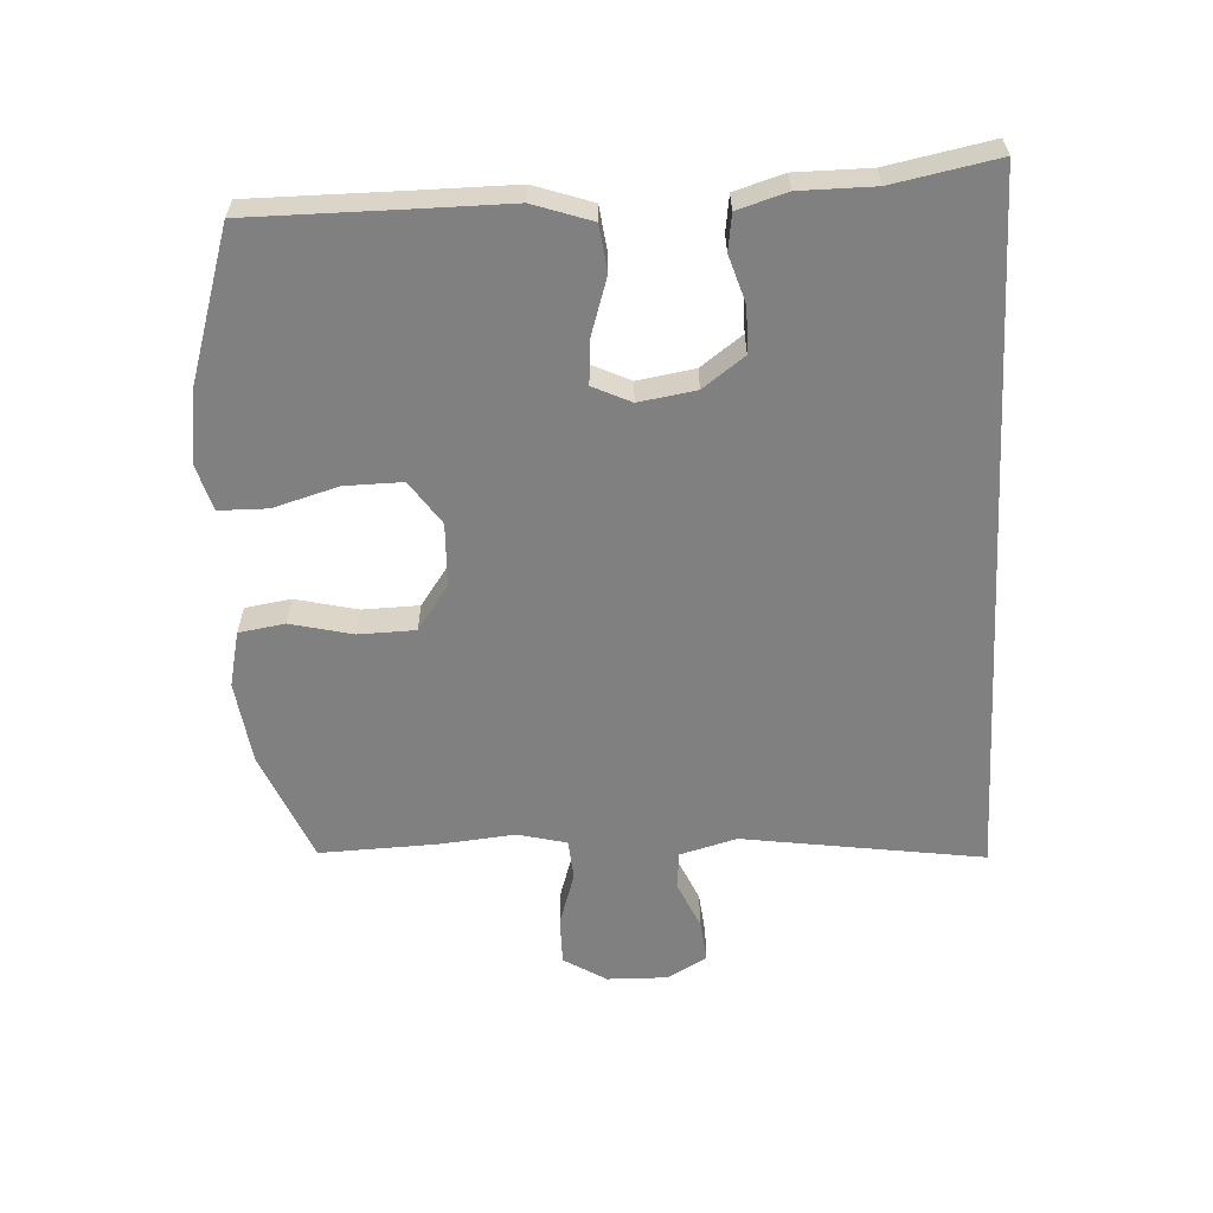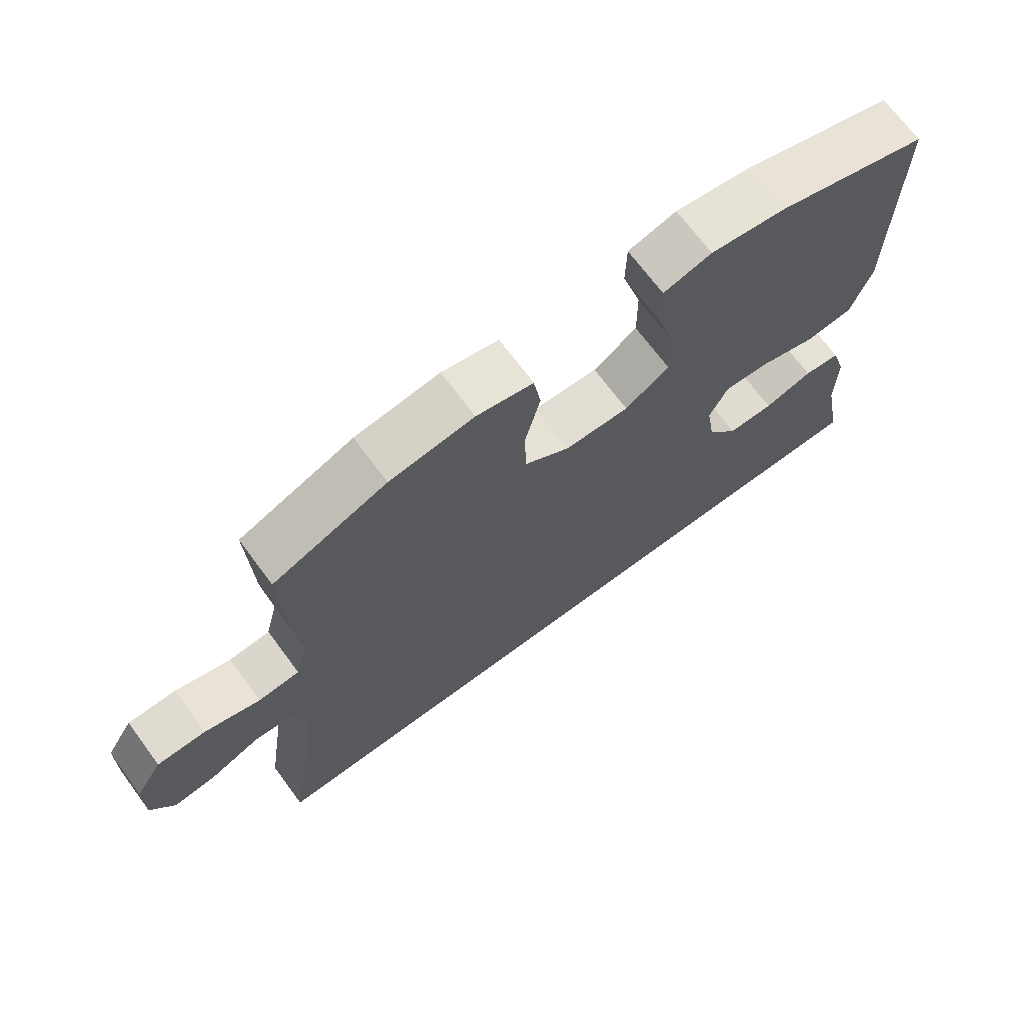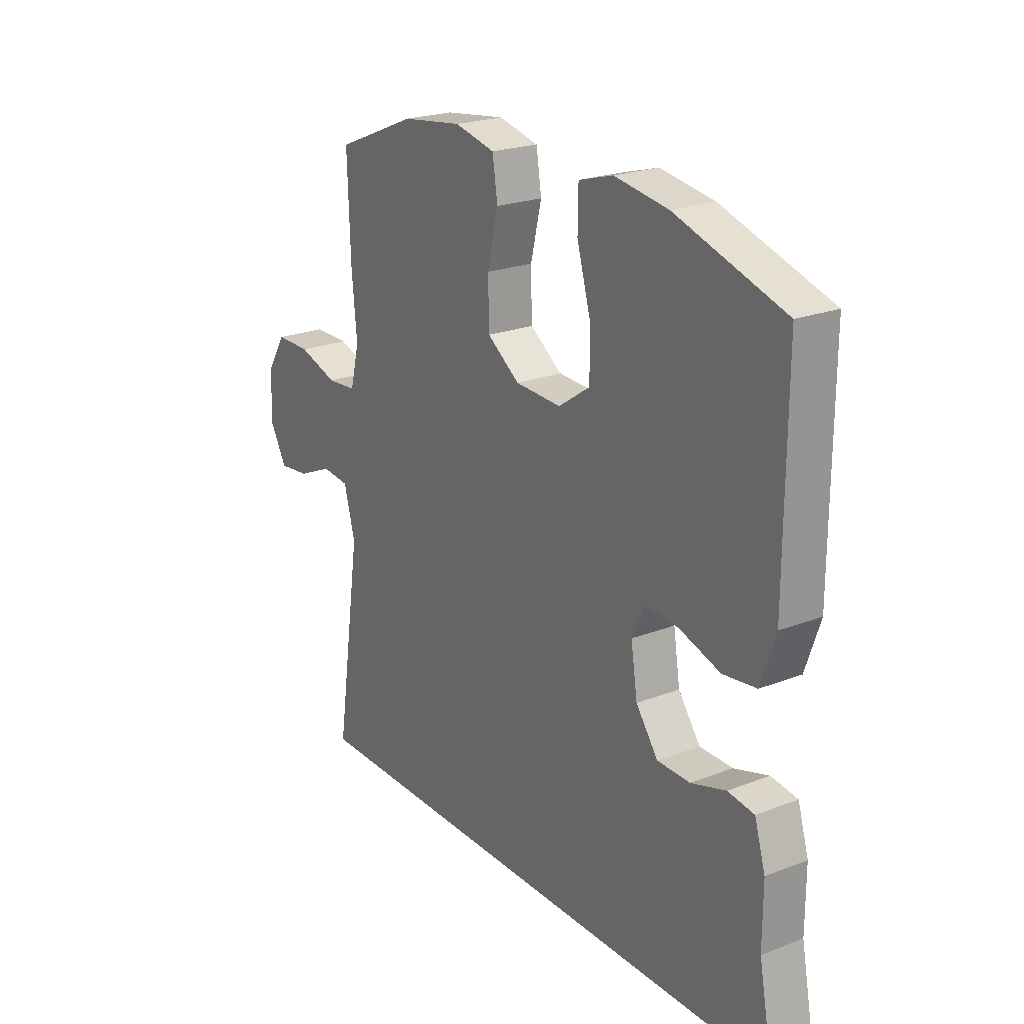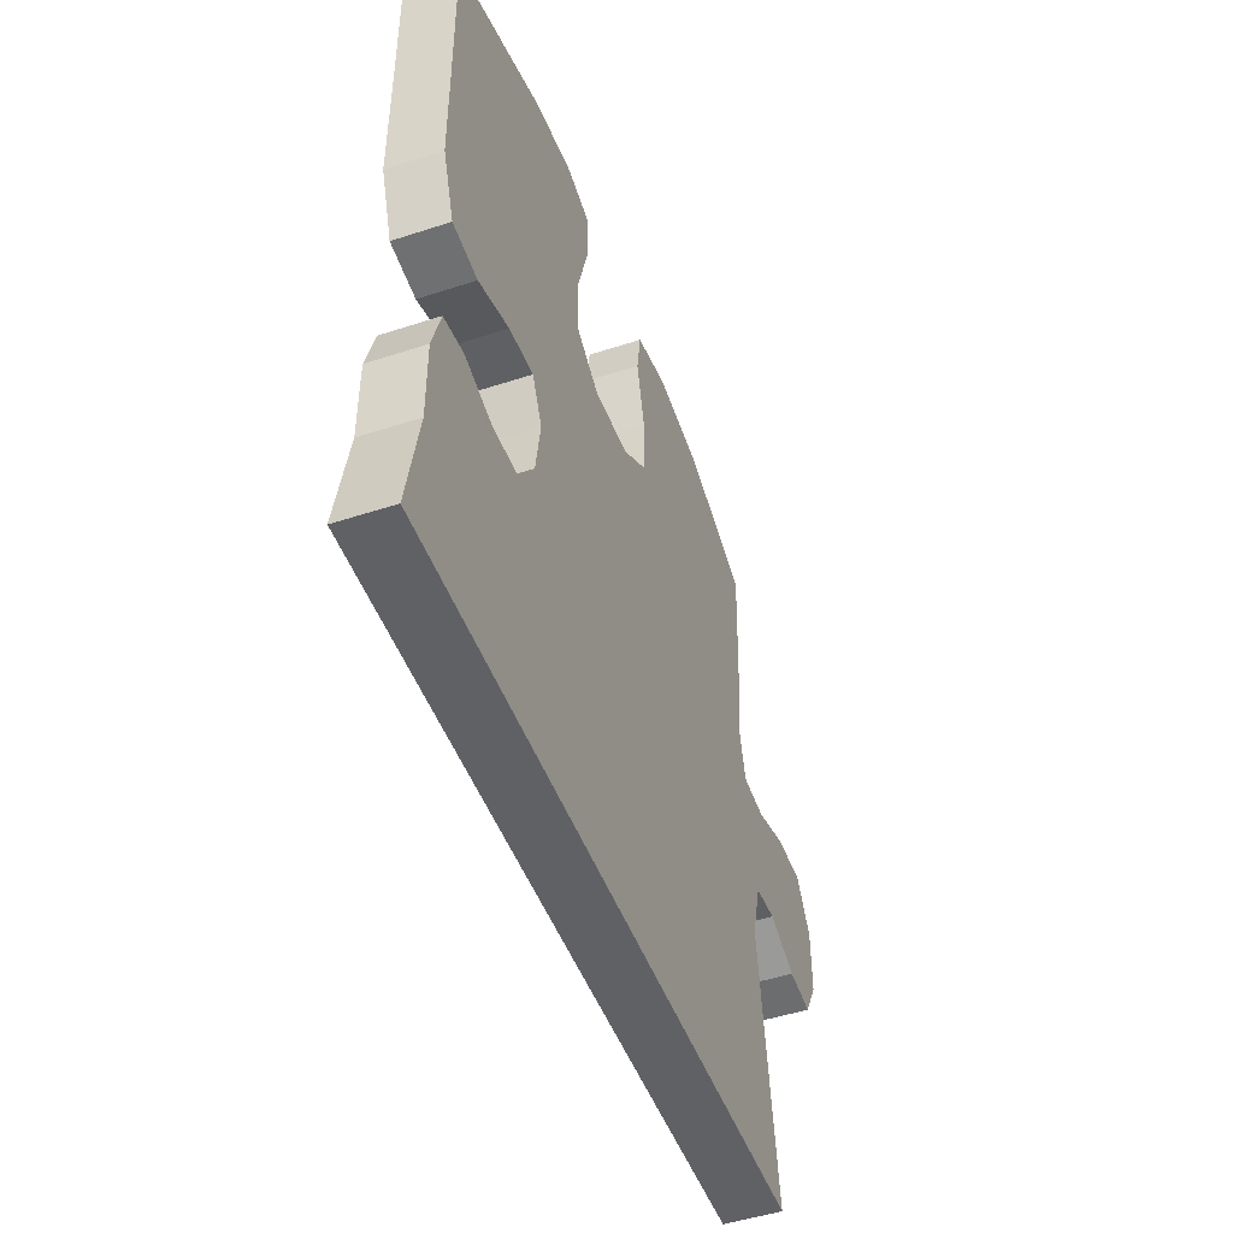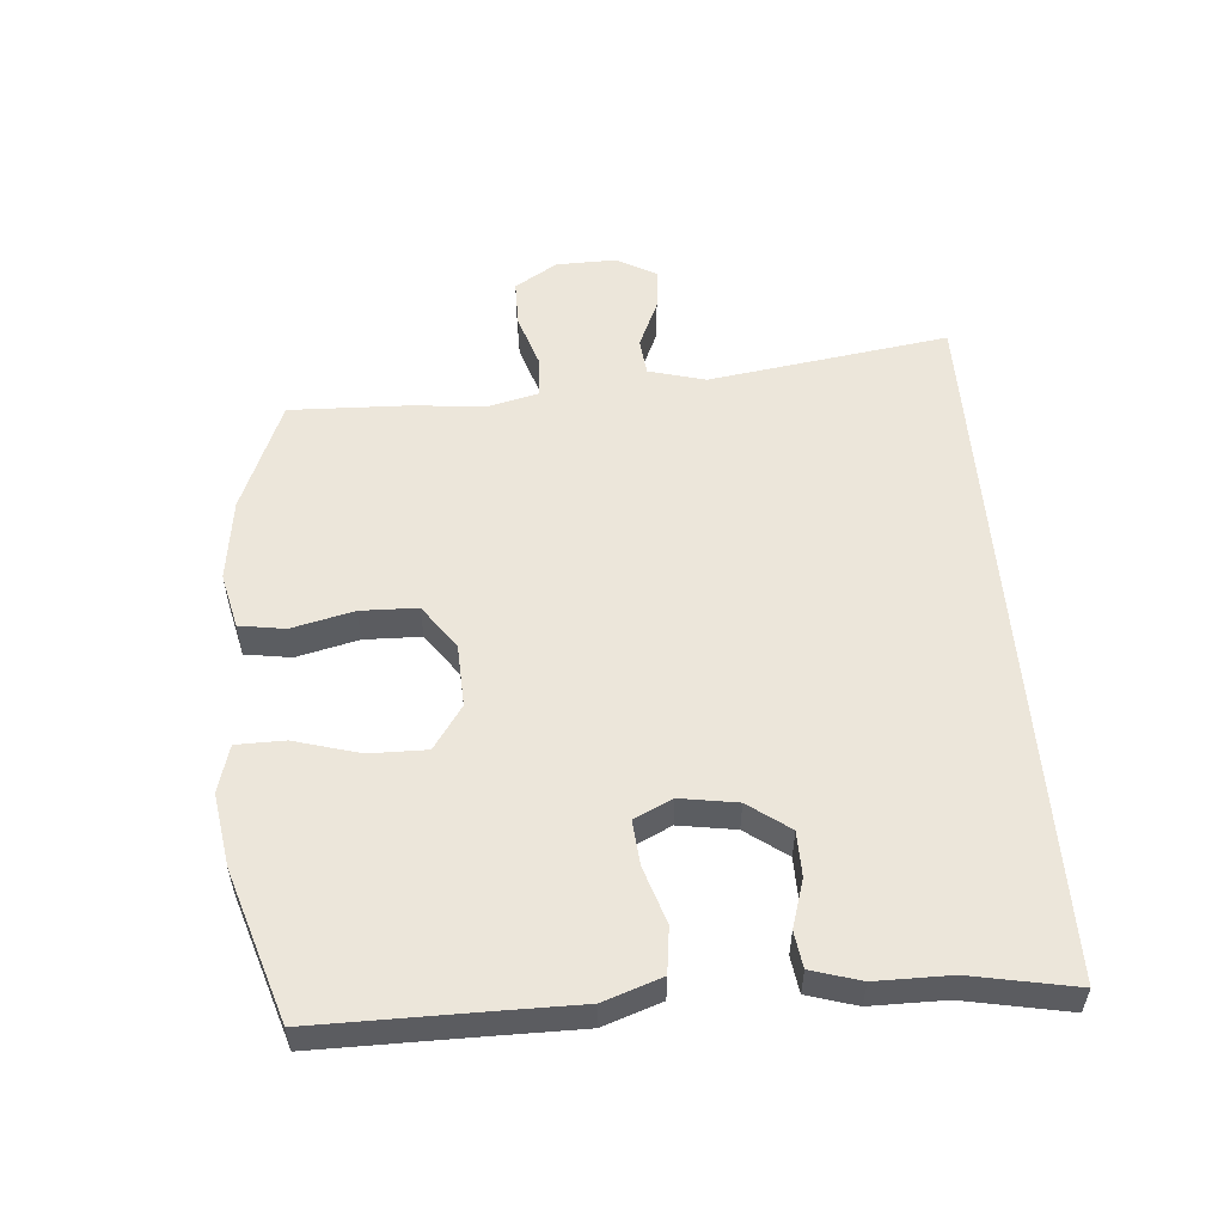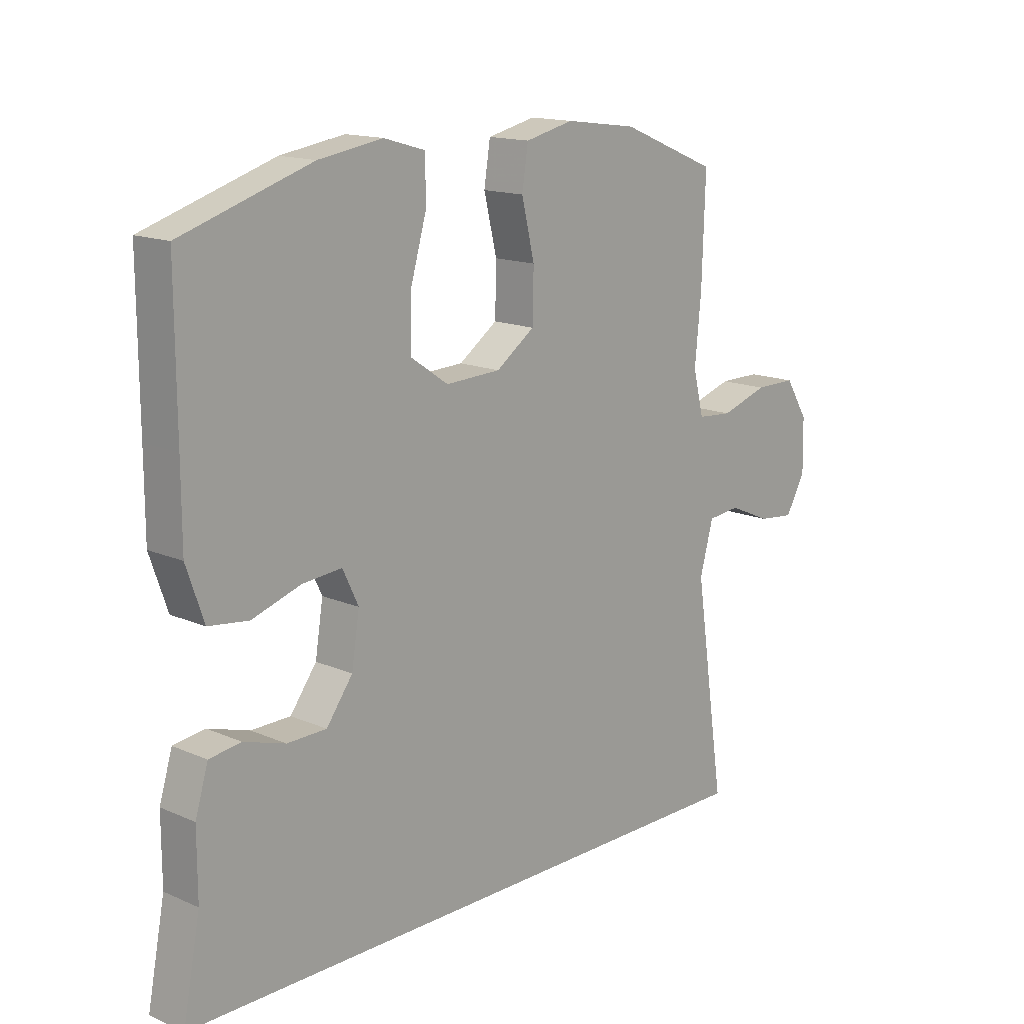
<metadata>
{"format":"obj","ext":"obj","renderer":"f3d","projection":"perspective","resolution":1024,"background":"white","views":[{"elev":-60.0,"azim":93.2,"up":"+Y"},{"elev":70.2,"azim":-36.6,"up":"+Z"},{"elev":22.4,"azim":56.2,"up":"+Z"},{"elev":-48.3,"azim":110.1,"up":"+Z"},{"elev":54.4,"azim":85.4,"up":"+Y"},{"elev":15.1,"azim":132.8,"up":"+Z"}]}
</metadata>
<code>
v 0.527 0.07 -0.5
v -0.564 0.07 -0.5
v -0.509 0.07 -0.128
v -0.533 0.07 -0.04
v -0.591 0.07 -0.034
v -0.666 0.07 -0.067
v -0.731 0.07 -0.074
v -0.766 0.07 -0.012
v -0.764 0.07 0.081
v -0.723 0.07 0.147
v -0.649 0.07 0.147
v -0.565 0.07 0.12
v -0.502 0.07 0.125
v -0.483 0.07 0.201
v -0.494 0.07 0.318
v -0.5 0.07 0.5
v -0.327 0.07 0.571
v -0.199 0.07 0.588
v -0.113 0.07 0.568
v -0.102 0.07 0.497
v -0.125 0.07 0.401
v -0.123 0.07 0.313
v -0.054 0.07 0.264
v 0.044 0.07 0.26
v 0.111 0.07 0.306
v 0.11 0.07 0.395
v 0.081 0.07 0.496
v 0.082 0.07 0.571
v 0.155 0.07 0.592
v 0.269 0.07 0.574
v 0.5 0.07 0.5
v 0.499 0.07 0.248
v 0.499 0.07 0.114
v 0.468 0.07 0.024
v 0.397 0.07 0.015
v 0.31 0.07 0.043
v 0.24 0.07 0.049
v 0.212 0.07 -0.01
v 0.226 0.07 -0.098
v 0.273 0.07 -0.162
v 0.343 0.07 -0.163
v 0.417 0.07 -0.14
v 0.473 0.07 -0.148
v 0.496 0.07 -0.224
v 0.496 0.07 -0.339
v 0.527 0 -0.5
v -0.564 0 -0.5
v -0.509 0 -0.128
v -0.533 0 -0.04
v -0.591 0 -0.034
v -0.666 0 -0.067
v -0.731 0 -0.074
v -0.766 0 -0.012
v -0.764 0 0.081
v -0.723 0 0.147
v -0.649 0 0.147
v -0.565 0 0.12
v -0.502 0 0.125
v -0.483 0 0.201
v -0.494 0 0.318
v -0.5 0 0.5
v -0.327 0 0.571
v -0.199 0 0.588
v -0.113 0 0.568
v -0.102 0 0.497
v -0.125 0 0.401
v -0.123 0 0.313
v -0.054 0 0.264
v 0.044 0 0.26
v 0.111 0 0.306
v 0.11 0 0.395
v 0.081 0 0.496
v 0.082 0 0.571
v 0.155 0 0.592
v 0.269 0 0.574
v 0.5 0 0.5
v 0.499 0 0.248
v 0.499 0 0.114
v 0.468 0 0.024
v 0.397 0 0.015
v 0.31 0 0.043
v 0.24 0 0.049
v 0.212 0 -0.01
v 0.226 0 -0.098
v 0.273 0 -0.162
v 0.343 0 -0.163
v 0.417 0 -0.14
v 0.473 0 -0.148
v 0.496 0 -0.224
v 0.496 0 -0.339
f 43 44 45
f 42 43 45
f 41 42 45
f 45 1 2
f 41 45 2
f 40 41 2
f 39 40 2 3
f 38 39 3 4
f 37 38 4 5
f 34 35 36
f 33 34 36
f 32 33 36
f 32 36 37
f 31 32 37
f 30 31 37
f 29 30 37
f 28 29 37
f 27 28 37
f 26 27 37
f 25 26 37
f 24 25 37
f 23 24 37 5
f 19 20 21
f 18 19 21
f 17 18 21
f 16 17 21
f 15 16 21
f 14 15 21
f 13 14 21 22
f 10 11 12
f 9 10 12
f 8 9 12
f 7 8 12
f 6 7 12
f 5 6 12
f 5 12 13
f 5 13 22 23
f 90 89 88
f 90 88 87
f 90 87 86
f 47 46 90
f 47 90 86
f 47 86 85
f 48 47 85 84
f 49 48 84 83
f 50 49 83 82
f 81 80 79
f 81 79 78
f 81 78 77
f 82 81 77
f 82 77 76
f 82 76 75
f 82 75 74
f 82 74 73
f 82 73 72
f 82 72 71
f 82 71 70
f 82 70 69
f 50 82 69 68
f 66 65 64
f 66 64 63
f 66 63 62
f 66 62 61
f 66 61 60
f 66 60 59
f 67 66 59 58
f 57 56 55
f 57 55 54
f 57 54 53
f 57 53 52
f 57 52 51
f 57 51 50
f 58 57 50
f 68 67 58 50
f 1 46 47 2
f 2 47 48 3
f 3 48 49 4
f 4 49 50 5
f 5 50 51 6
f 6 51 52 7
f 7 52 53 8
f 8 53 54 9
f 9 54 55 10
f 10 55 56 11
f 11 56 57 12
f 12 57 58 13
f 13 58 59 14
f 14 59 60 15
f 15 60 61 16
f 16 61 62 17
f 17 62 63 18
f 18 63 64 19
f 19 64 65 20
f 20 65 66 21
f 21 66 67 22
f 22 67 68 23
f 23 68 69 24
f 24 69 70 25
f 25 70 71 26
f 26 71 72 27
f 27 72 73 28
f 28 73 74 29
f 29 74 75 30
f 30 75 76 31
f 31 76 77 32
f 32 77 78 33
f 33 78 79 34
f 34 79 80 35
f 35 80 81 36
f 36 81 82 37
f 37 82 83 38
f 38 83 84 39
f 39 84 85 40
f 40 85 86 41
f 41 86 87 42
f 42 87 88 43
f 43 88 89 44
f 44 89 90 45
f 45 90 46 1

</code>
